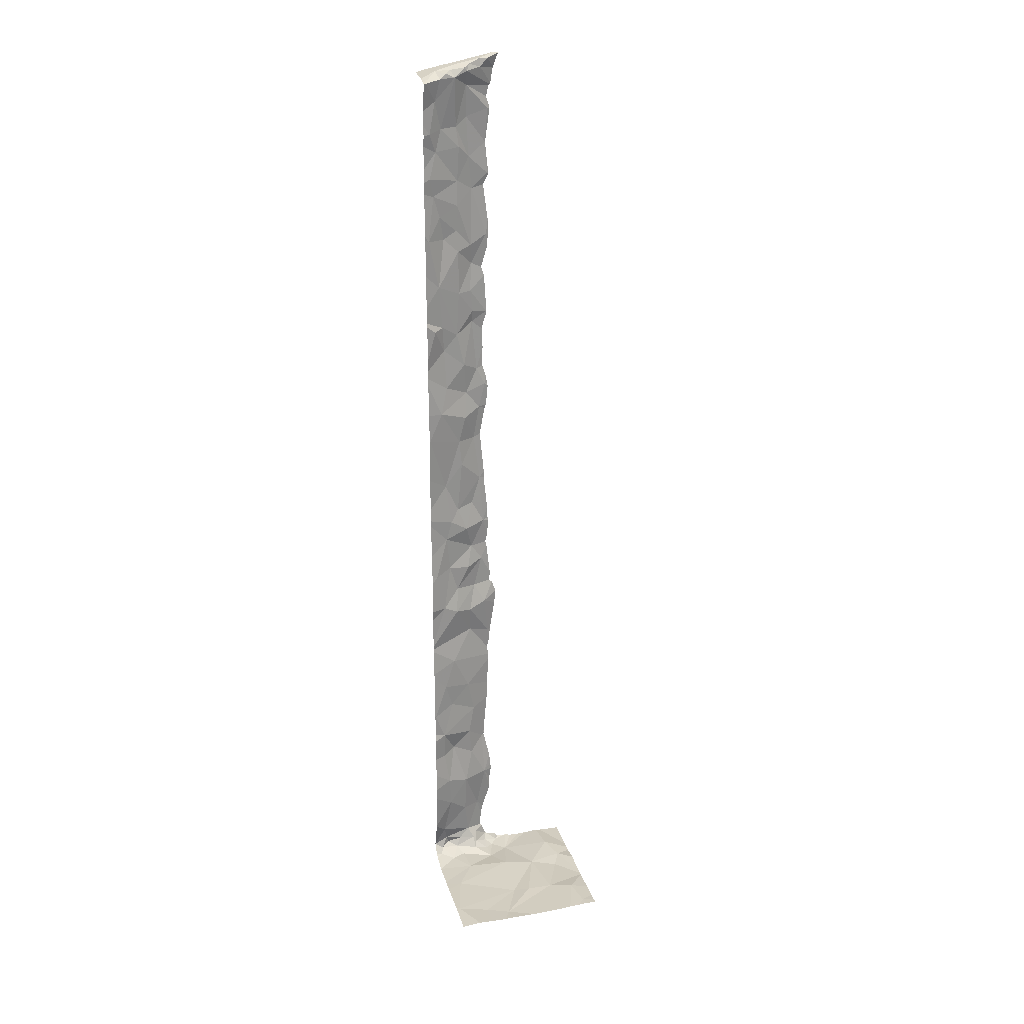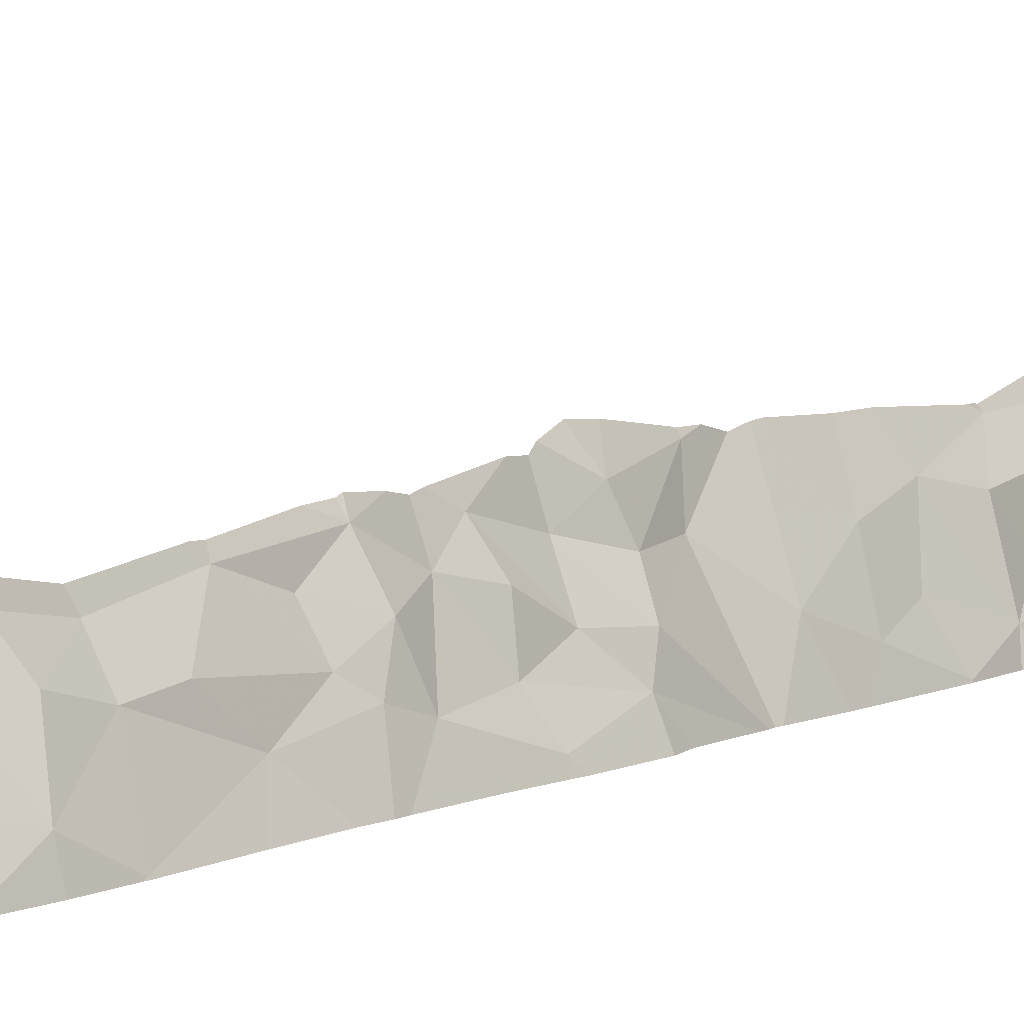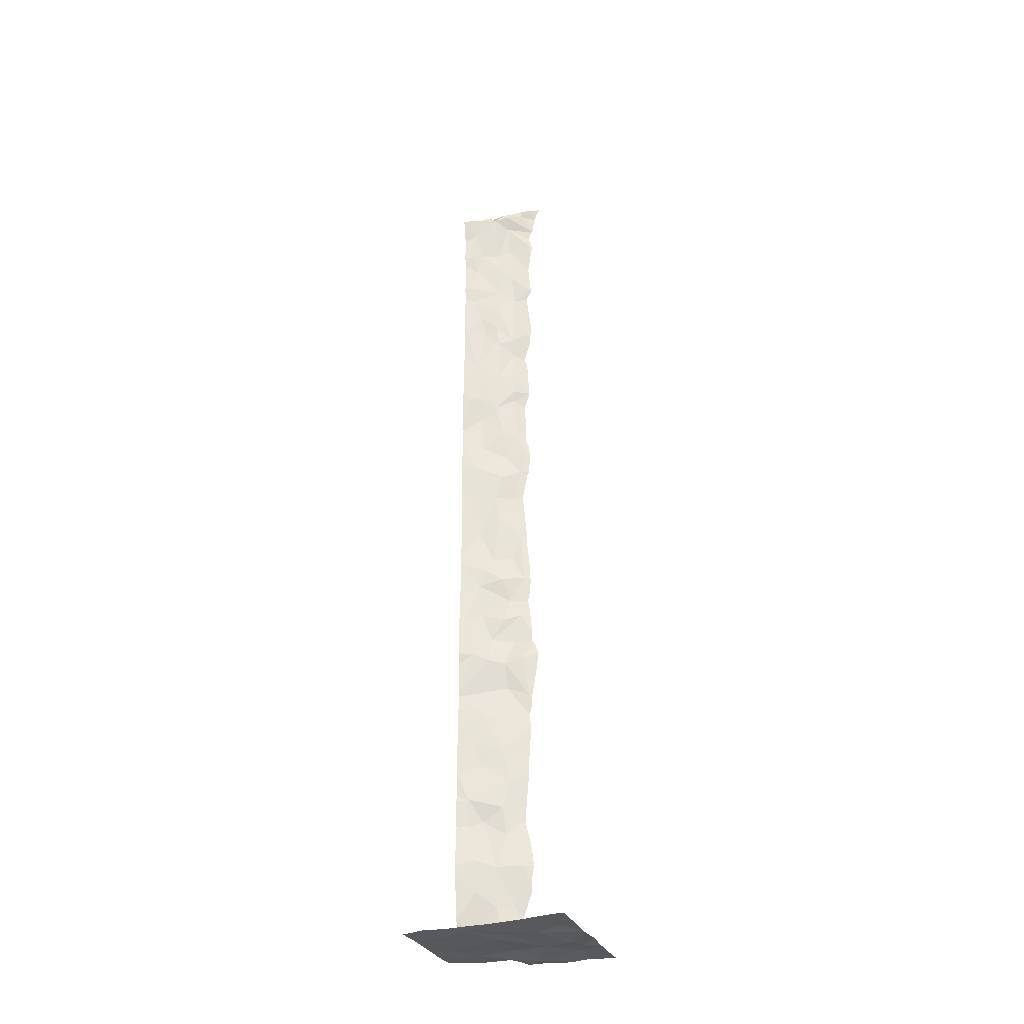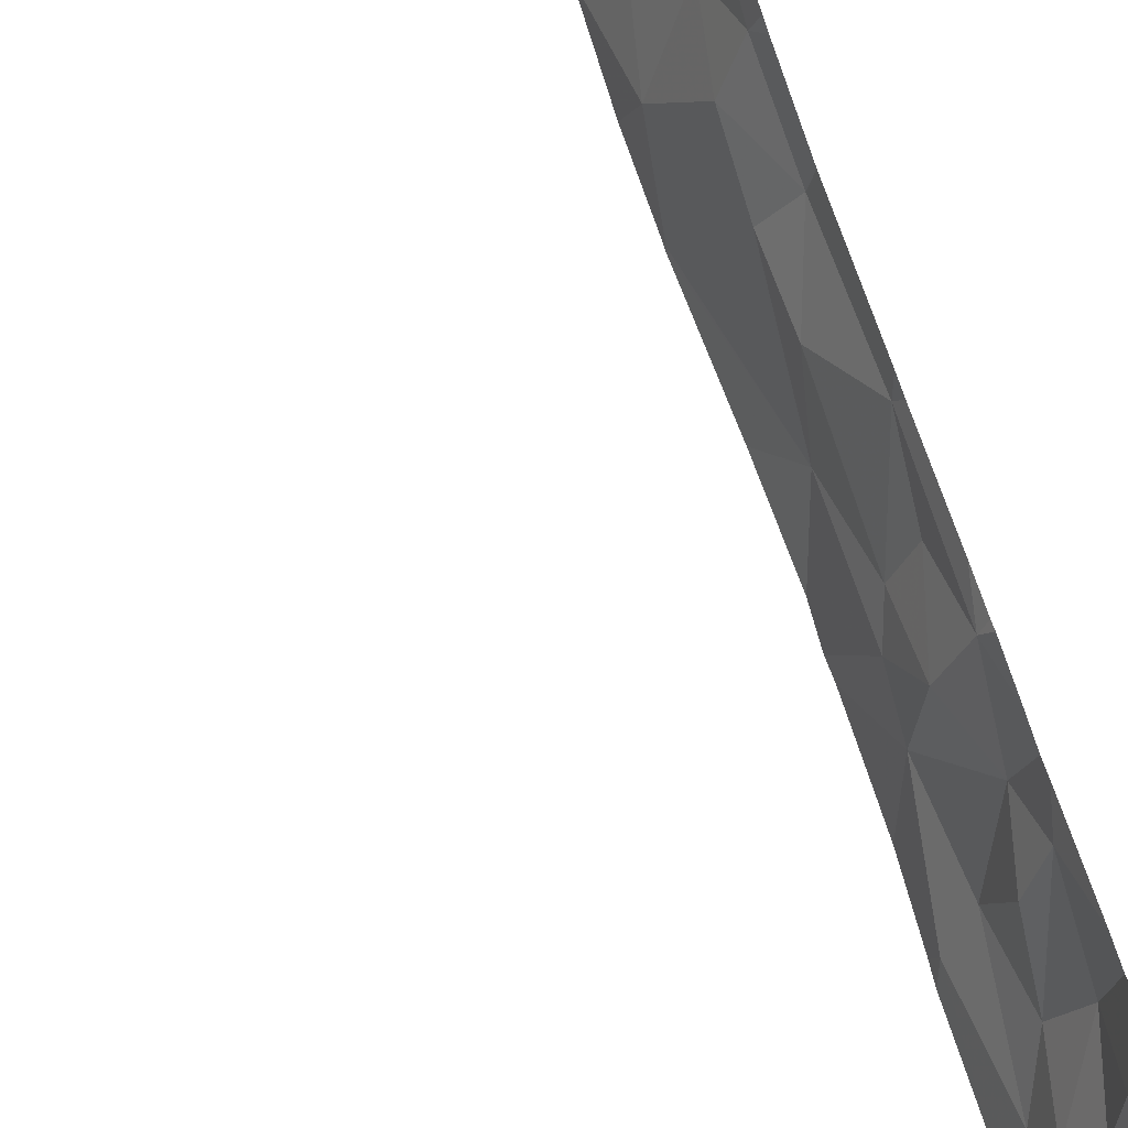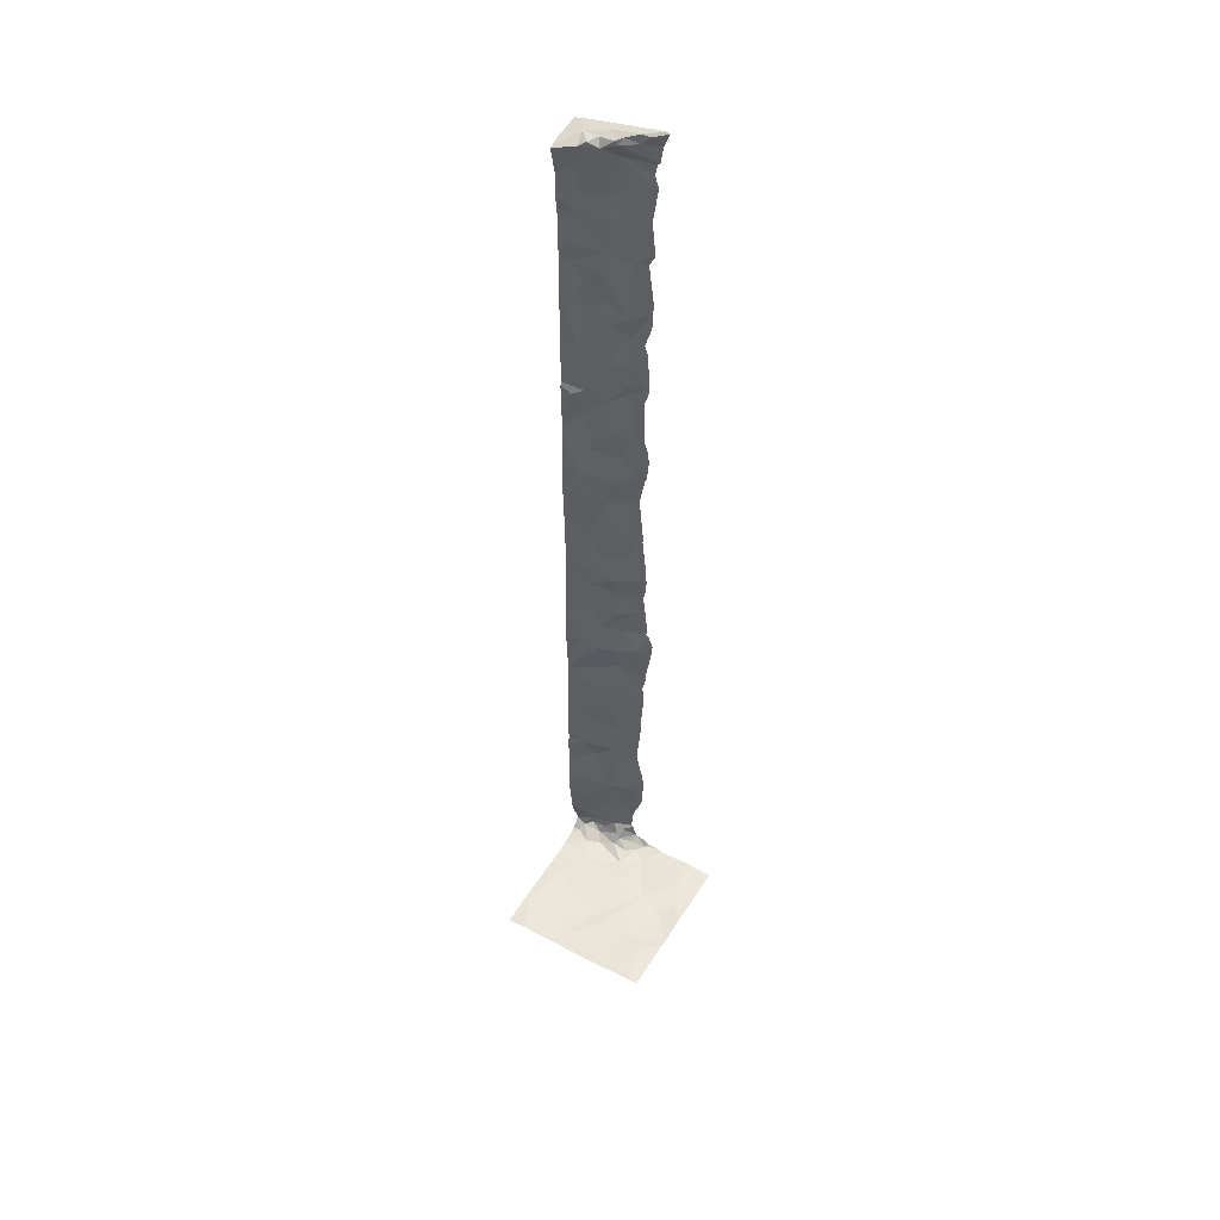
<metadata>
{"format":"obj","ext":"obj","renderer":"f3d","projection":"perspective","resolution":1024,"background":"white","views":[{"elev":23.9,"azim":74.8,"up":"+Z"},{"elev":7.9,"azim":35.4,"up":"+Y"},{"elev":-29.5,"azim":110.1,"up":"+Z"},{"elev":79.6,"azim":160.1,"up":"+Y"},{"elev":49.0,"azim":120.7,"up":"+Z"}]}
</metadata>
<code>
v -71.3 226.9 494.1
v -71.45 226.9 494.1
v -72.07 225.9 494.3
v -72.05 225.9 495.8
v -72.06 225.9 494.3
v -71.55 226.6 494
v -71.49 226.7 494.1
v -71.9 226.8 494.1
v -72.15 226.1 494.1
v -72.13 226.1 494.1
v -72.16 226 494.1
v -72.19 226.3 494.7
v -72.04 225.9 495.3
v -72.05 225.9 499.1
v -71.55 226.5 494
v -71.57 226.4 494
v -71.85 226.6 494.1
v -71.74 226 494
v -71.89 226.4 494.1
v -71.92 226.1 494.1
v -72.07 226.1 494.1
v -72.02 226.3 494
v -71.29 226.9 494.1
v -72.1 226.2 494.1
v -72.14 226.2 494.1
v -72.16 226.3 494
v -72.2 226.4 494.1
v -72.08 226.4 494
v -72.22 226.9 494.1
v -72.11 226.3 494.1
v -72.13 226.2 494.1
v -72.13 225.9 494.1
v -72.04 226.7 494.1
v -71.79 226.7 494
v -72.18 226.3 494.1
v -72.12 226 494.1
v -72.08 225.9 494.1
v -72.04 226 494.1
v -72.05 225.9 499
v -72.05 225.9 498.9
v -72.04 225.9 494.9
v -72.04 225.9 495.6
v -72.04 225.9 495.1
v -72.12 226.2 499.7
v -72.16 226.3 499.7
v -72.05 225.9 495.8
v -71.6 226.9 494.1
v -72.05 225.9 499.7
v -72.13 226 499.7
v -72.05 226 499.7
v -72.03 225.9 494.8
v -72.05 225.9 495.8
v -72.2 226.2 498.1
v -72.19 226.2 498.2
v -72.22 226.3 498.1
v -72.21 226.4 499.8
v -72.18 226.3 499.8
v -71.95 225.9 494
v -72.12 226.2 499.7
v -72.09 226.1 499.7
v -72.12 226.1 499.7
v -72.14 226.2 499.7
v -72.18 226.3 499.8
v -72.1 226.1 495.7
v -72.04 225.9 494.1
v -72.14 226.2 495.4
v -72.06 226 495.1
v -72.08 226 494.9
v -72.12 226.1 494.9
v -72.04 225.9 497.3
v -71.65 226.9 494.1
v -72.08 226 498.9
v -72.14 226.1 498
v -72.2 226.2 494.4
v -72.14 226.1 494.4
v -72.13 226.1 494.7
v -72.18 226.2 494.2
v -72.17 226.2 494.2
v -72.04 225.9 499.7
v -71.63 226.9 494
v -72.15 226.2 497.8
v -72.2 226.3 497.8
v -72.17 226.2 497.6
v -72.17 226.2 495.9
v -71.27 225.9 494
v -71.27 226.7 494.1
v -72.08 226.1 499.7
v -72.14 226.1 499.4
v -72.1 226 499.4
v -72.06 225.9 499.1
v -72.09 226 499.2
v -72.16 226.2 499.6
v -72.18 226.2 498.6
v -72.2 226.2 498.5
v -72.14 226.1 498.6
v -72.17 226.1 499.7
v -72 225.9 499.6
v -72.08 225.9 499.7
v -72.22 226.3 499.2
v -72.18 226.2 499.4
v -72.21 226.3 499.4
v -72.01 225.9 499.6
v -71.27 226.1 494
v -72.13 225.9 494.1
v -72.01 225.9 499.6
v -72.09 226.1 496
v -72.07 226 496.1
v -72.21 226.3 497.6
v -72 225.9 499.6
v -72.1 226 495.3
v -72.07 226 495.5
v -72.15 226.1 499
v -72.18 226.2 499.2
v -72.2 226.2 499
v -72.21 226.3 495
v -72.16 226.2 494.9
v -72.2 226.3 496.7
v -72.19 226.2 496.8
v -72.21 226.3 497
v -72.05 225.9 499
v -72.11 226 497.7
v -72.07 226 497.5
v -72.15 226.2 495
v -72.17 226.2 495.2
v -72.09 226 494.5
v -72.12 226 494.3
v -72.15 226 494.2
v -72.07 226 494.7
v -72.04 225.9 495.3
v -71.27 226.9 494.1
v -72.05 225.9 495.8
v -72.03 225.9 499.7
v -72.13 226.1 496.8
v -72.1 226.1 496.7
v -72.11 226 497
v -72 226.9 494.1
v -71.27 226 494
v -72.14 226.2 496
v -72.19 226.2 496.2
v -72.14 226.2 496.3
v -72.11 226 496.4
v -72.18 226.2 496.5
v -72.09 226 496.6
v -71.27 226.7 494.1
v -72.03 225.9 495.1
v -72.2 226.2 497.3
v -71.27 226.4 494
v -71.27 226.2 494
v -72.14 226.2 496.6
v -72.08 226 498.4
v -71.96 226.9 494.1
v -71.95 225.9 494
v -71.27 226.8 494.1
v -72.1 226 498.1
v -72.18 226.2 498.3
v -72.14 226.1 498.3
v -72.11 226 497.9
v -72.05 225.9 496.3
v -72.06 226 498.1
v -71.92 226.9 494.1
v -72.04 225.9 497.3
v -72.04 225.9 497.3
v -71.27 226.6 494
v -72.13 226.1 497.3
v -72.14 226.2 497.4
v -72.03 225.9 495
v -72.2 226.3 497.5
v -72.2 226.3 496.4
v -72.21 226.3 495.8
v -72.18 226.3 496.1
v -72.13 226.1 496.2
v -71.82 226.9 494.1
v -72.01 226.9 494.1
v -72.1 226 498.8
v -72.05 225.9 498.7
v -72.14 226.1 499.2
v -72.05 225.9 499.3
v -72.06 226 499.5
v -72.12 226 498.7
v -72.14 226.1 498.9
v -72.21 226.3 498.6
v -72.08 225.9 494.1
v -72.13 225.9 494.1
v -72.22 226.3 499
v -72.14 226.1 498.7
v -71.27 226.3 494
v -71.76 225.9 494
v -71.36 226.9 494.1
v -72.14 226.1 497.1
v -71.46 225.9 494
v -71.48 225.9 494
v -71.47 225.9 494
v -71.35 226.2 494
v -71.95 225.9 494
v -71.79 225.9 494
v -71.41 226.1 494
v -71.46 225.9 494
v -71.7 225.9 494
v -71.32 226.8 494.1
v -72.22 226.3 494.6
v -72.22 226.3 494.5
v -72.22 226.7 494.1
v -72.22 226.6 494.1
v -72.22 226.6 494.1
v -72.22 226.7 494.1
v -72.22 226.5 494.1
v -72.22 226.5 494.1
v -72.22 226.4 499.6
v -72.22 226.4 499.6
v -72.22 226.3 494.1
v -72.22 226.4 494.1
v -72.22 226.4 499.8
v -72.22 226.4 499.8
v -72.22 226.3 499.8
v -72.22 226.3 499.8
v -72.22 226.1 499.7
v -72.22 226 499.7
v -72.22 226.3 495.6
v -72.22 226.3 495.6
v -72.22 226.3 494.2
v -72.22 226.3 494.2
v -72.22 226.4 499.6
v -72.22 226.1 499.7
v -72.22 226.4 499.8
v -72.22 226.4 499.7
v -72.22 226.4 499.7
v -72.22 226.3 499.2
v -72.22 226.4 499.4
v -72.22 226.4 499.8
v -72.22 226.3 499.5
v -71.61 226.9 494
v -72.22 226.3 497.8
v -72.22 226.3 497.7
v -72.22 226.3 496.7
v -72.22 226.3 497
v -72.22 226.3 494.1
v -72.22 226.3 494.1
v -72.22 226.3 494.4
v -72.22 226.3 494.3
v -72.22 226.3 494.7
v -72.22 226.3 494.7
v -72.22 226.3 495.3
v -72.22 226.3 495
v -72.22 226.3 494.1
v -72.22 226.4 494.1
v -72.22 226.5 494.1
v -72.22 226.3 497
v -72.22 226.3 497.3
v -72.22 226.3 497.9
v -72.22 226.3 498.1
v -72.22 226.3 498.1
v -72.22 226.3 498.2
v -72.22 226.3 498.4
v -72.22 226.3 497.5
v -72.22 226.3 497.6
v -72.22 226.3 496.7
v -72.22 226.3 496.7
v -72.22 226.3 496.5
v -72.22 226.4 496.3
v -72.22 226.3 496.5
v -72.22 226.3 495.7
v -72.22 226.3 495.7
v -72.22 226.4 498.6
v -72.22 226.3 498.6
v -72.22 226.4 499
v -72.22 226.4 499.1
v -72.22 226.3 499.2
v -72.22 226.3 495
v -72.22 226.3 495
v -72.22 226.3 499
v -72.22 226.4 496.1
v -72.22 226.4 496.2
v -72.22 226.3 497.5
v -72.22 226.3 498.1
v -72.22 226.3 497.6
v -72.22 226.3 494.8
v -72.22 226.3 495.4
v -72.22 226.3 496.2
v -72.22 226.3 495.8
v -72.22 226.3 497
v -72.22 226.3 498.4
v -72.22 226.3 498
v -72.22 226.3 496.5
v -72.22 226.4 496
v -72.22 226.3 498.6
v -72.22 226.4 498.7
v -72.22 226.3 495.8
v -72.04 225.9 495.3
v -72.04 225.9 495.3
v -72.13 225.9 494.1
v -72.05 225.9 496.8
v -72.05 225.9 496.8
v -72.05 225.9 498.2
v -72.05 225.9 498.4
v -72.05 225.9 498.1
v -72.04 225.9 497.5
v -72.04 225.9 497.4
v -72.05 225.9 497.8
v -72.05 225.9 497.9
v -71.28 225.9 494
v -72.05 225.9 496.7
v -72.05 225.9 497.7
v -72.04 225.9 497.3
v -72.04 225.9 499.3
v -72.05 225.9 499.3
v -72.04 225.9 499.4
v -72.05 225.9 498.6
v -72.05 225.9 498.7
v -72.04 225.9 499.5
v -72.03 225.9 496.1
v -72.05 225.9 496
v -72.04 225.9 495.6
v -72.04 225.9 494.6
v -72.03 225.9 494.7
v -72.05 225.9 497.8
v -72.04 225.9 498.1
v -72.05 225.9 497.1
v -72.03 225.9 496.3
v -72.04 225.9 496.3
v -72.05 225.9 496.5
v -72.05 225.9 498.7
v -72.16 225.9 499.7
v -71.27 225.9 494
v -72.22 225.9 499.7
f 16 193 15
f 231 7 47
f 148 196 103
f 7 6 163
f 191 18 198
f 10 9 11
f 16 15 17
f 18 16 19
f 21 20 22
f 22 20 19
f 10 21 24
f 25 10 24
f 27 26 28
f 18 20 195
f 24 30 31
f 28 33 202
f 6 34 17
f 26 27 35
f 104 36 183
f 34 6 231
f 20 21 38
f 311 107 310
f 71 34 80
f 310 107 158
f 19 17 28
f 19 20 18
f 309 178 102
f 15 6 17
f 208 44 209
f 49 48 50
f 54 53 55
f 212 56 213
f 308 175 321
f 60 59 61
f 45 62 44
f 63 56 57
f 64 66 218
f 57 62 45
f 67 68 69
f 53 54 73
f 75 74 76
f 220 77 221
f 25 77 78
f 82 81 83
f 64 84 52
f 87 49 50
f 89 88 60
f 90 91 14
f 209 92 222
f 94 93 95
f 45 63 57
f 96 57 214
f 62 59 44
f 307 175 308
f 225 45 226
f 100 99 101
f 101 99 227
f 306 177 178
f 60 61 87
f 60 88 92
f 60 92 44
f 216 96 223
f 44 59 60
f 60 87 50
f 105 48 132
f 98 217 322
f 79 49 98
f 50 48 105
f 87 61 49
f 59 96 61
f 49 61 96
f 224 63 229
f 59 62 96
f 62 57 96
f 106 107 4
f 108 82 83
f 232 108 233
f 110 66 111
f 113 112 114
f 12 115 116
f 118 117 119
f 119 117 234
f 83 121 122
f 123 115 124
f 126 125 5
f 194 38 58
f 11 127 36
f 125 76 128
f 115 123 116
f 12 76 74
f 51 68 41
f 68 67 166
f 75 78 74
f 127 11 9
f 77 31 236
f 305 91 304
f 78 127 9
f 74 78 220
f 125 75 76
f 201 74 238
f 76 12 116
f 126 127 78
f 78 75 126
f 67 124 110
f 110 111 129
f 129 111 42
f 304 177 306
f 134 133 135
f 242 115 243
f 34 8 17
f 78 9 25
f 127 126 32
f 22 30 24
f 25 31 77
f 236 35 244
f 173 202 136
f 303 70 162
f 10 25 9
f 10 11 36
f 38 10 36
f 26 22 28
f 27 28 207
f 17 33 28
f 302 122 121
f 38 37 152
f 37 38 36
f 26 35 30
f 106 138 139
f 141 140 142
f 143 141 142
f 146 119 247
f 134 135 291
f 149 134 143
f 154 150 293
f 54 155 156
f 81 73 157
f 70 122 296
f 143 158 141
f 298 159 299
f 53 81 82
f 155 55 252
f 122 164 165
f 54 156 73
f 108 167 254
f 122 165 83
f 167 165 146
f 121 81 157
f 301 143 292
f 118 133 149
f 300 85 197
f 169 84 261
f 138 170 139
f 171 141 107
f 168 140 171
f 142 149 143
f 143 134 292
f 299 159 316
f 92 101 228
f 175 174 72
f 91 90 112
f 112 176 91
f 91 177 304
f 178 50 105
f 175 179 174
f 90 72 112
f 112 72 180
f 72 174 180
f 178 89 60
f 306 178 309
f 178 105 102
f 50 178 60
f 178 177 89
f 88 89 176
f 112 180 114
f 88 100 92
f 99 100 113
f 176 113 88
f 113 184 99
f 100 88 113
f 114 180 93
f 294 175 307
f 180 174 185
f 95 179 150
f 181 93 94
f 92 100 101
f 298 157 159
f 30 22 26
f 165 164 146
f 84 169 138
f 6 15 193
f 16 196 193
f 103 190 137
f 18 190 16
f 163 193 147
f 84 64 219
f 38 21 10
f 151 8 160
f 24 31 25
f 8 33 17
f 30 35 31
f 24 21 22
f 17 19 16
f 19 28 22
f 35 27 210
f 69 68 128
f 104 37 36
f 176 112 113
f 297 70 296
f 265 114 270
f 123 67 69
f 107 106 171
f 296 122 302
f 81 121 83
f 52 106 46
f 179 175 150
f 156 155 94
f 295 154 293
f 83 167 108
f 294 150 175
f 269 12 276
f 66 110 124
f 159 157 154
f 157 73 154
f 70 164 122
f 156 150 73
f 150 154 73
f 42 64 312
f 139 168 171
f 141 171 140
f 139 171 106
f 133 118 119
f 183 127 290
f 67 123 124
f 116 69 76
f 69 128 76
f 75 125 126
f 116 123 69
f 313 128 314
f 129 67 110
f 43 129 289
f 64 111 66
f 66 124 242
f 139 170 272
f 133 189 135
f 293 150 294
f 189 119 146
f 164 189 146
f 149 133 134
f 292 134 291
f 291 135 317
f 95 156 94
f 94 155 253
f 302 121 315
f 159 154 295
f 164 70 135
f 135 70 303
f 274 53 282
f 119 189 133
f 53 82 249
f 53 73 81
f 155 54 55
f 165 167 83
f 121 157 298
f 260 142 283
f 149 142 117
f 142 168 258
f 135 189 164
f 117 118 149
f 259 139 278
f 142 140 168
f 141 158 107
f 319 143 320
f 310 158 318
f 175 72 40
f 39 90 120
f 91 176 89
f 89 177 91
f 184 113 114
f 95 93 185
f 185 179 95
f 179 185 174
f 181 94 281
f 185 93 180
f 150 156 95
f 270 181 286
f 290 127 32
f 93 181 114
f 99 184 266
f 167 146 248
f 84 138 106
f 284 169 287
f 169 170 138
f 199 7 144
f 190 196 16
f 7 199 188
f 187 18 195
f 200 12 201
f 289 129 288
f 288 129 13
f 201 12 74
f 202 33 151
f 203 28 202
f 204 28 203
f 13 129 42
f 42 111 64
f 206 28 204
f 43 67 129
f 207 28 206
f 208 45 44
f 32 126 3
f 209 44 92
f 210 27 211
f 41 68 166
f 211 27 245
f 212 57 56
f 51 128 68
f 213 56 224
f 214 57 215
f 58 38 152
f 215 57 212
f 216 49 96
f 217 49 216
f 3 126 5
f 5 125 313
f 218 66 277
f 219 64 218
f 220 78 77
f 46 106 4
f 221 77 237
f 4 107 311
f 222 92 230
f 223 96 214
f 224 56 63
f 225 63 45
f 98 49 217
f 226 45 208
f 97 105 132
f 227 99 267
f 228 101 227
f 229 63 225
f 102 105 109
f 109 105 97
f 230 92 228
f 232 82 108
f 233 108 275
f 120 90 14
f 234 117 257
f 235 119 234
f 14 91 305
f 236 31 35
f 237 77 236
f 79 48 49
f 238 74 239
f 239 74 220
f 240 12 241
f 132 48 79
f 241 12 200
f 242 124 115
f 131 64 52
f 52 84 106
f 243 115 268
f 244 35 210
f 23 199 130
f 245 27 246
f 246 27 207
f 40 72 39
f 39 72 90
f 247 119 280
f 248 146 247
f 29 205 173
f 249 82 232
f 136 202 151
f 162 70 161
f 250 55 274
f 251 55 250
f 161 70 297
f 252 55 251
f 253 155 252
f 2 7 188
f 166 67 145
f 254 167 273
f 255 108 254
f 145 67 43
f 256 117 260
f 257 117 256
f 258 168 259
f 152 37 65
f 1 199 23
f 259 168 139
f 65 37 182
f 260 117 142
f 261 84 219
f 262 169 261
f 182 37 104
f 263 181 264
f 183 36 127
f 194 20 38
f 264 181 285
f 86 199 144
f 265 184 114
f 266 184 265
f 188 199 1
f 267 99 266
f 268 115 269
f 153 199 86
f 195 20 194
f 269 115 12
f 186 193 148
f 270 114 181
f 199 153 130
f 271 170 284
f 272 170 271
f 198 18 187
f 273 167 248
f 147 193 186
f 274 55 53
f 275 108 255
f 160 8 172
f 85 190 197
f 276 12 240
f 277 66 242
f 278 139 272
f 191 190 18
f 279 169 262
f 137 190 85
f 151 33 8
f 280 119 235
f 281 94 253
f 144 7 163
f 163 6 193
f 282 53 249
f 197 190 192
f 283 142 258
f 103 196 190
f 284 170 169
f 192 190 191
f 285 181 281
f 286 181 263
f 148 193 196
f 287 169 279
f 173 205 202
f 312 64 131
f 313 125 128
f 314 128 51
f 80 34 231
f 315 121 298
f 316 159 295
f 317 135 303
f 172 8 71
f 318 158 319
f 71 8 34
f 319 158 143
f 320 143 301
f 47 7 2
f 321 175 40
f 322 217 324
f 323 85 300
f 231 6 7

</code>
